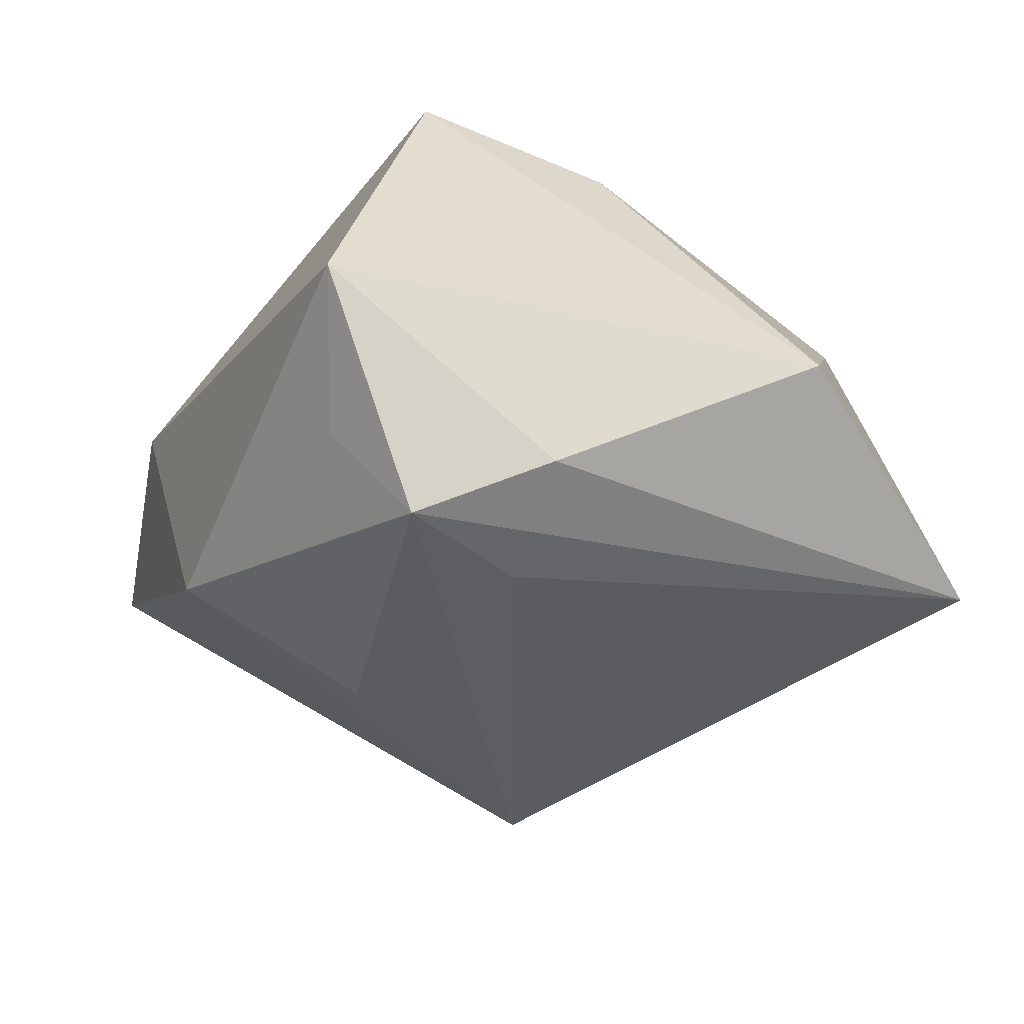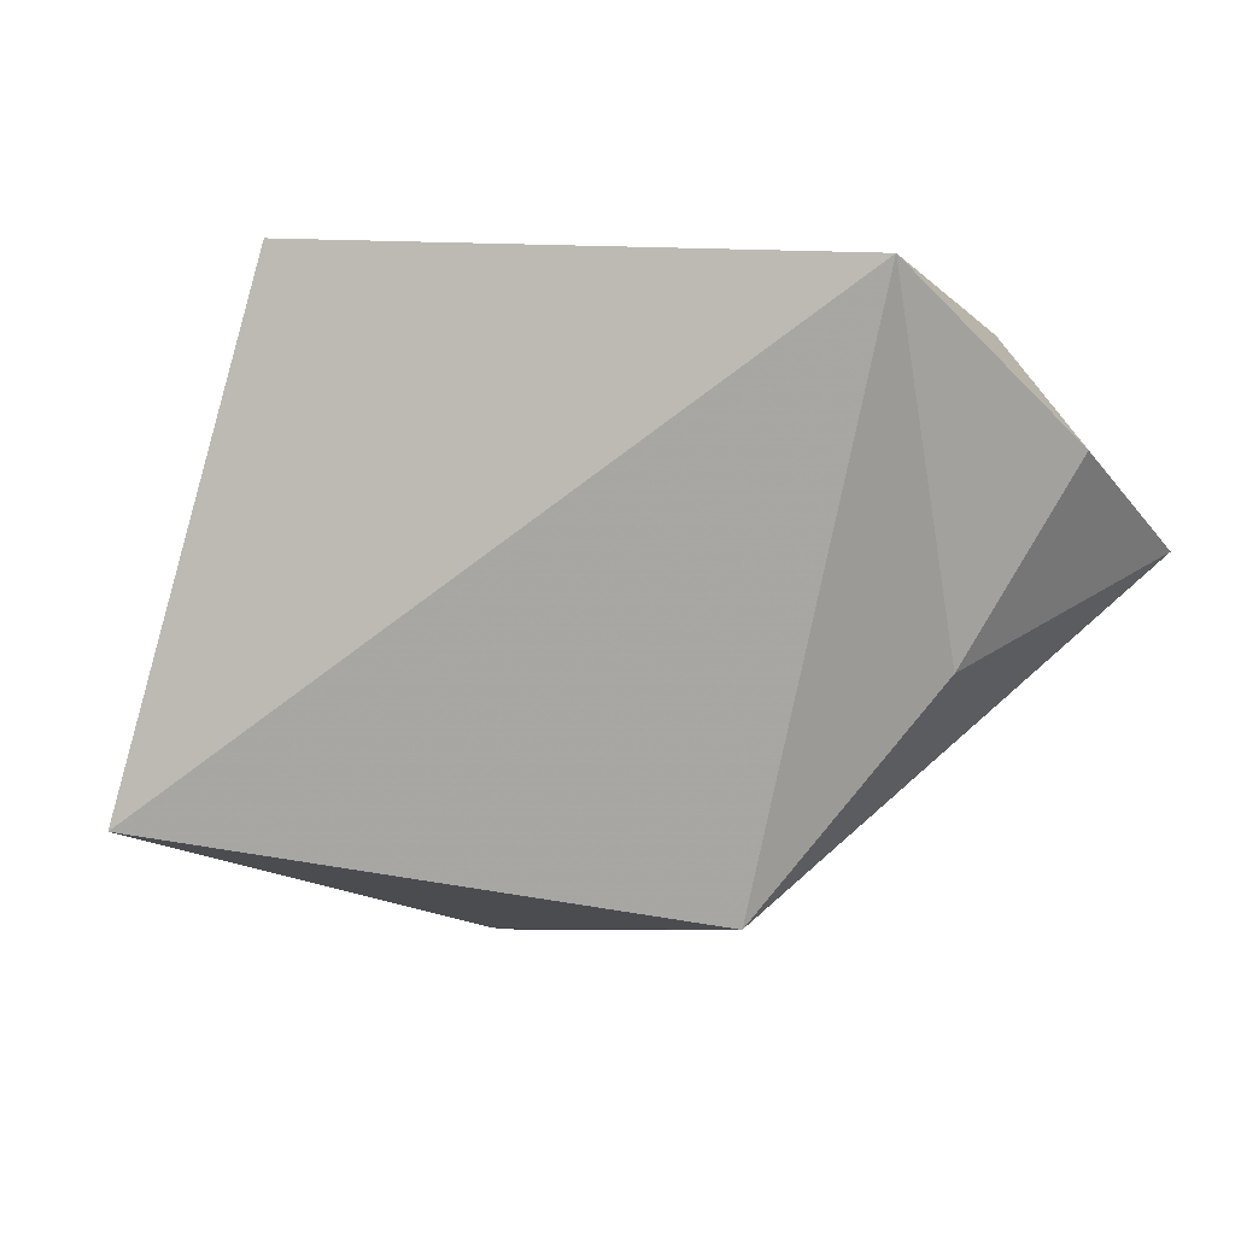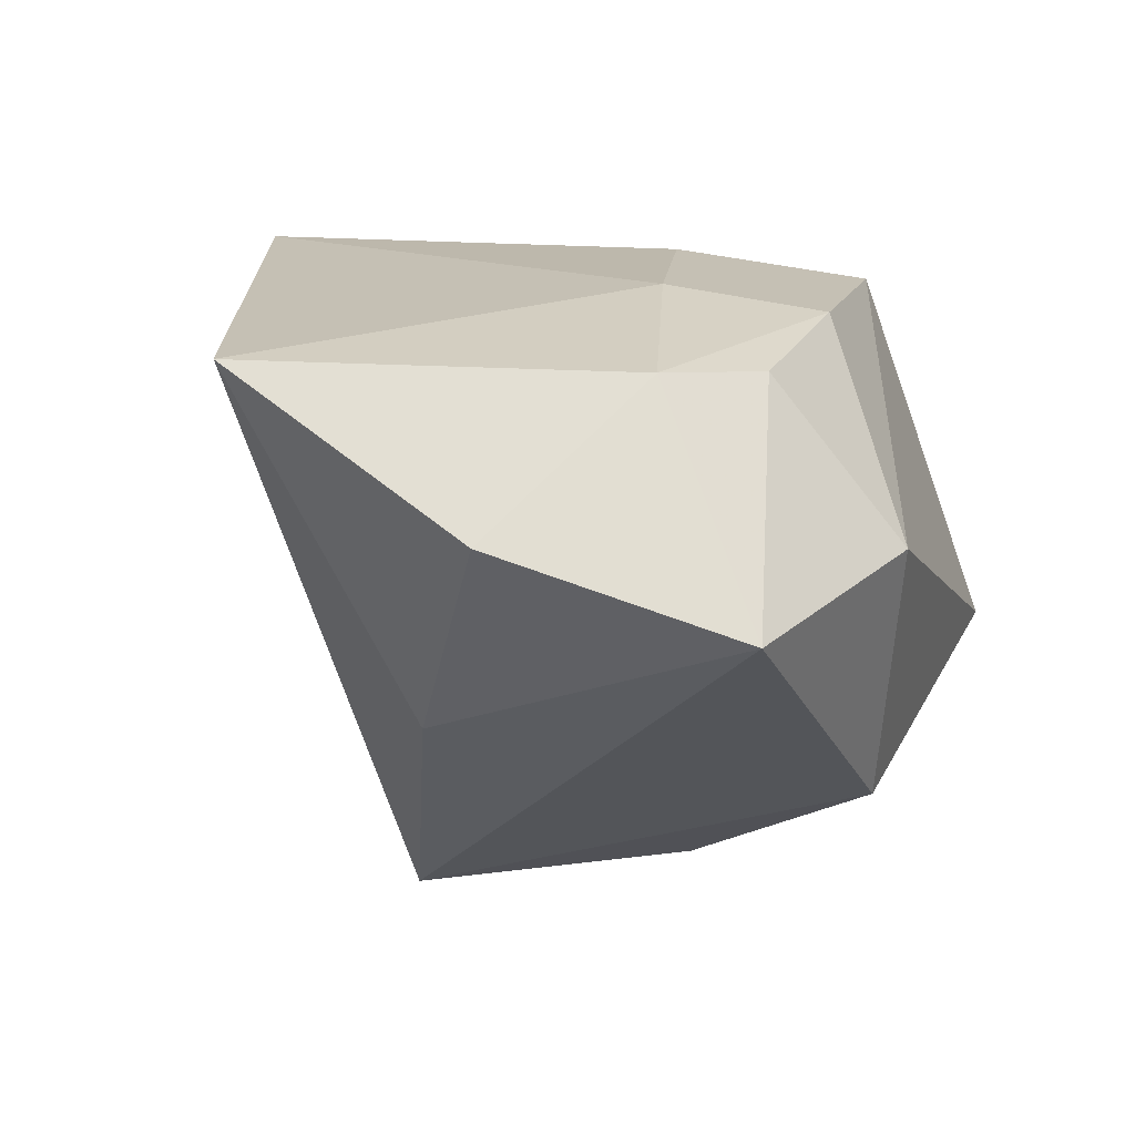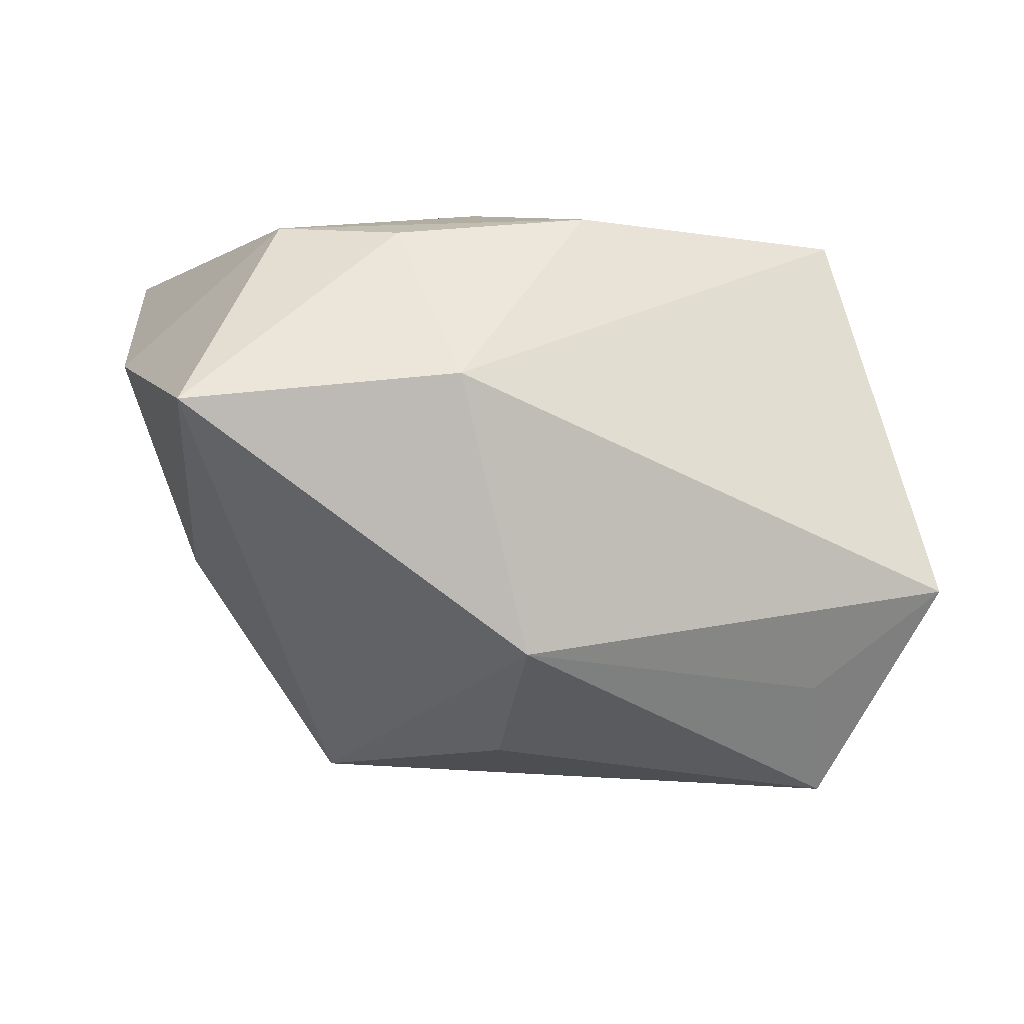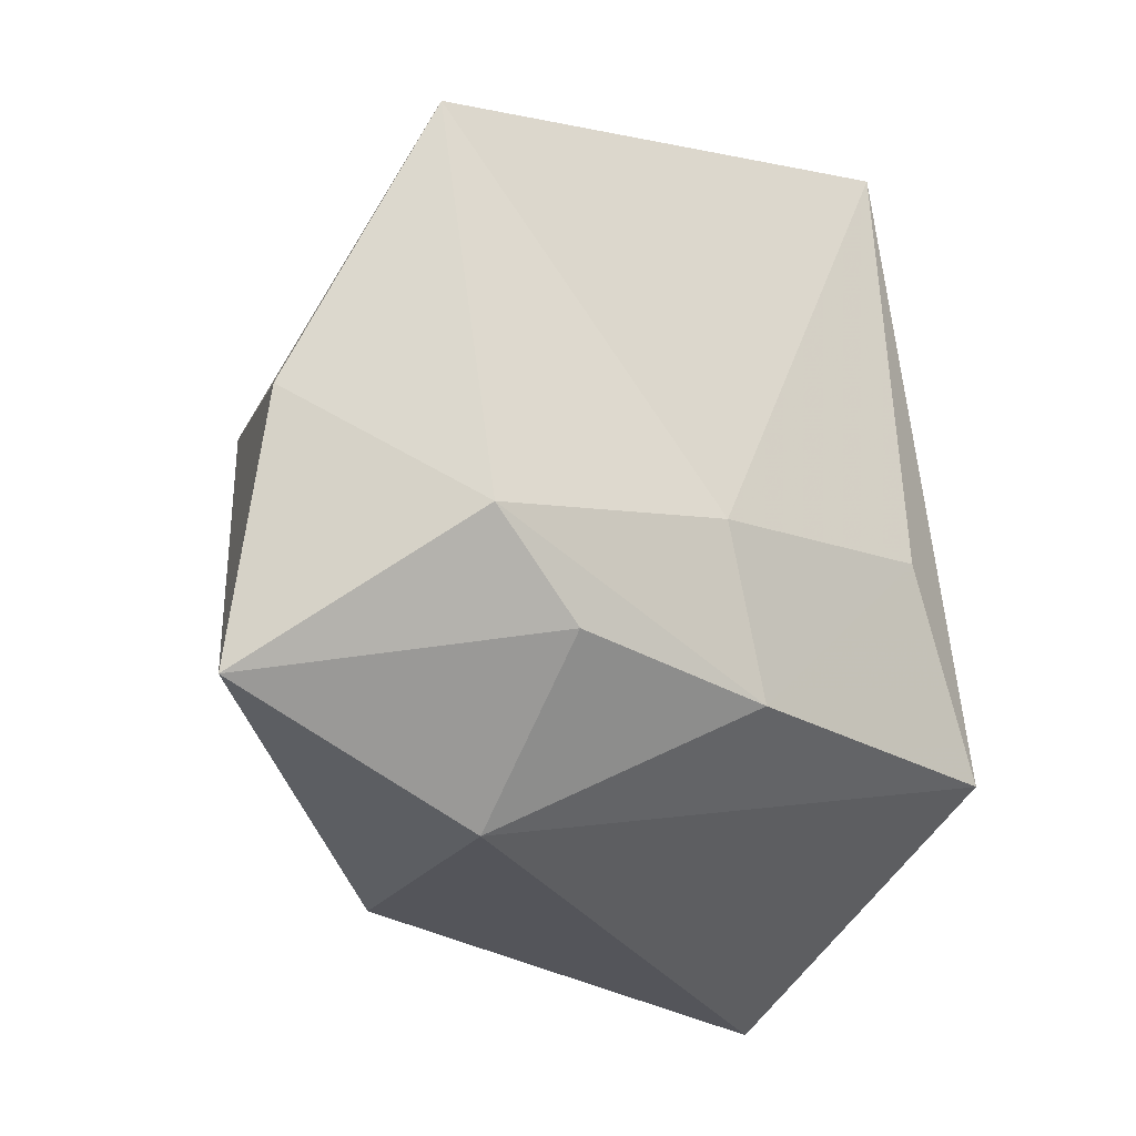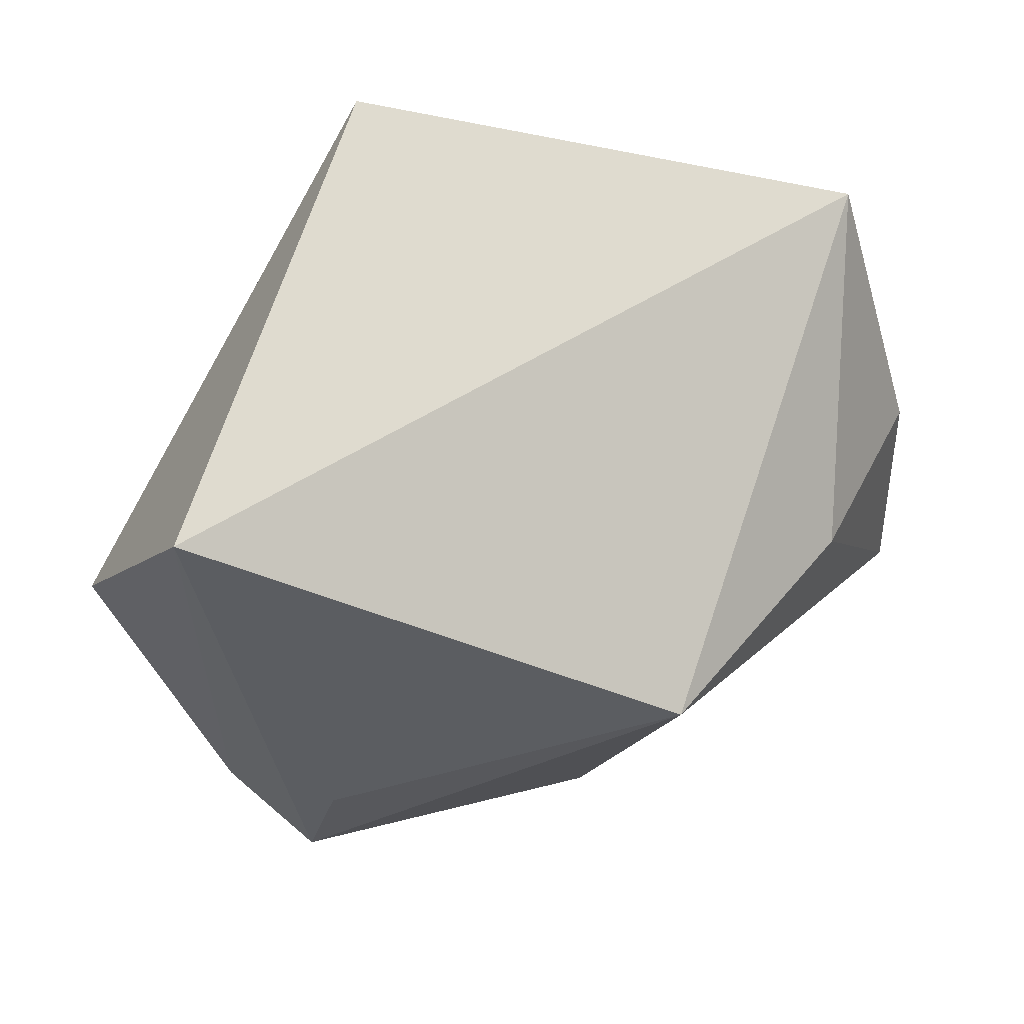
<metadata>
{"format":"obj","ext":"obj","renderer":"f3d","projection":"perspective","resolution":1024,"background":"white","views":[{"elev":-42.0,"azim":61.9,"up":"+Z"},{"elev":-3.8,"azim":-149.6,"up":"+Z"},{"elev":14.9,"azim":-73.3,"up":"+Z"},{"elev":-5.8,"azim":-18.8,"up":"+Z"},{"elev":-30.4,"azim":-41.1,"up":"+Y"},{"elev":-24.8,"azim":-175.4,"up":"+Z"}]}
</metadata>
<code>
v 0.01655 -0.02437 -0.01885
v 0.02091 -0.01905 0.02072
v -0.03913 -0.002262 0.009479
v 0.009473 0.03281 0.024
v -0.03129 0.004434 -0.006943
v -0.01698 0.01016 -0.0254
v 0.02607 -0.02941 -0.01066
v -0.0277 -0.01259 0.02046
v -0.01663 -0.02941 0.00591
v 0.03578 0.01052 -0.0117
v 0.016 -0.007372 -0.02676
v 0.025 -0.003187 0.01525
v -0.002825 -0.02032 0.02141
v -0.03371 0.01934 0.02085
v -0.007136 -0.01057 -0.02409
v 0.01978 -0.01836 -0.02749
v -0.01897 -0.01892 0.01937
v -0.009946 -0.02623 -0.01636
v -0.008702 -0.008028 0.024
v -0.03817 -0.02294 0.003709
v 0.02287 0.03328 -0.01832
v 0.01147 -0.004041 0.024
v 0.02622 -0.009053 -0.02318
f 4 10 21
f 6 14 21
f 21 14 4
f 12 4 2
f 2 10 12
f 12 10 4
f 6 18 20
f 5 14 6
f 3 14 5
f 6 20 5
f 5 20 3
f 4 14 19
f 9 20 18
f 15 18 6
f 6 16 15
f 15 16 18
f 6 21 11
f 11 16 6
f 21 16 11
f 23 21 10
f 23 16 21
f 2 4 22
f 4 19 22
f 8 19 14
f 8 14 3
f 3 20 8
f 16 23 7
f 7 10 2
f 7 23 10
f 2 9 7
f 7 9 18
f 20 9 17
f 17 8 20
f 18 16 1
f 1 7 18
f 16 7 1
f 13 9 2
f 13 17 9
f 2 22 13
f 13 22 19
f 19 8 13
f 8 17 13

</code>
